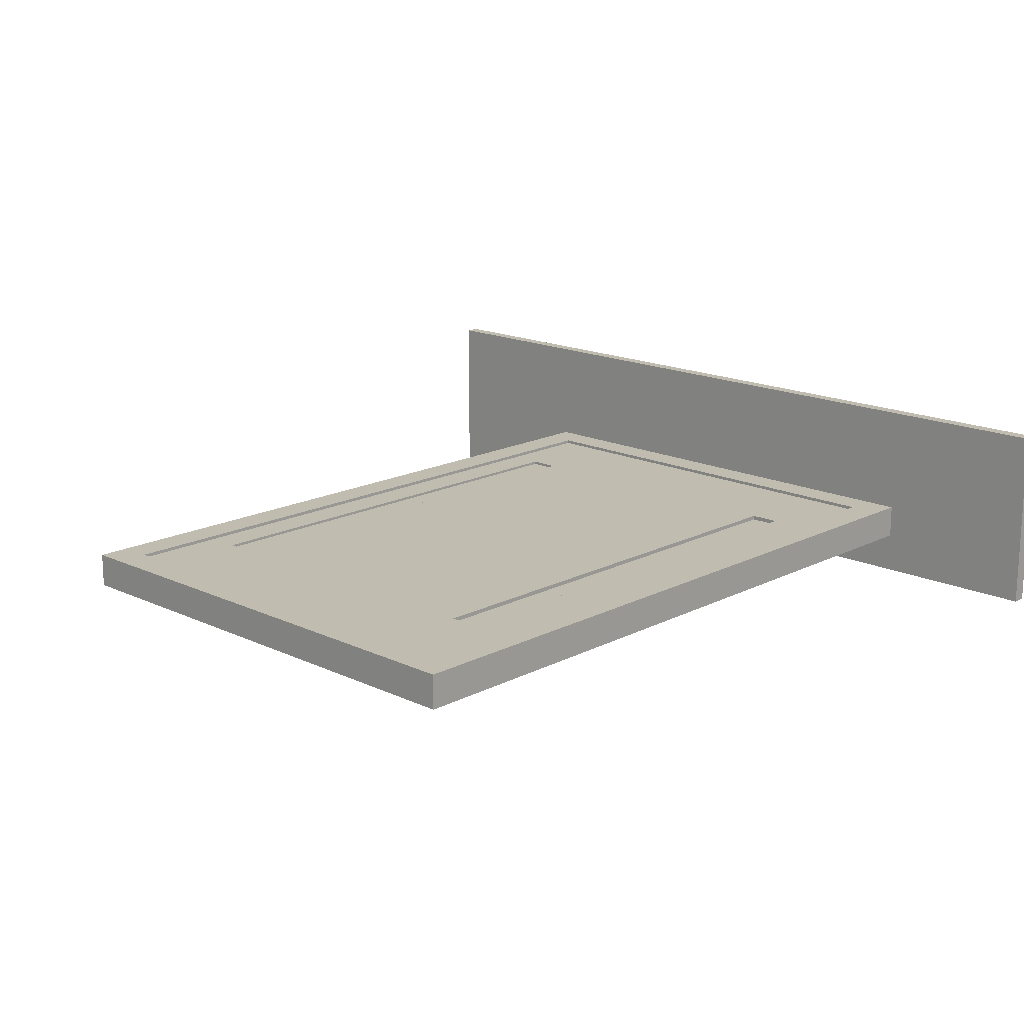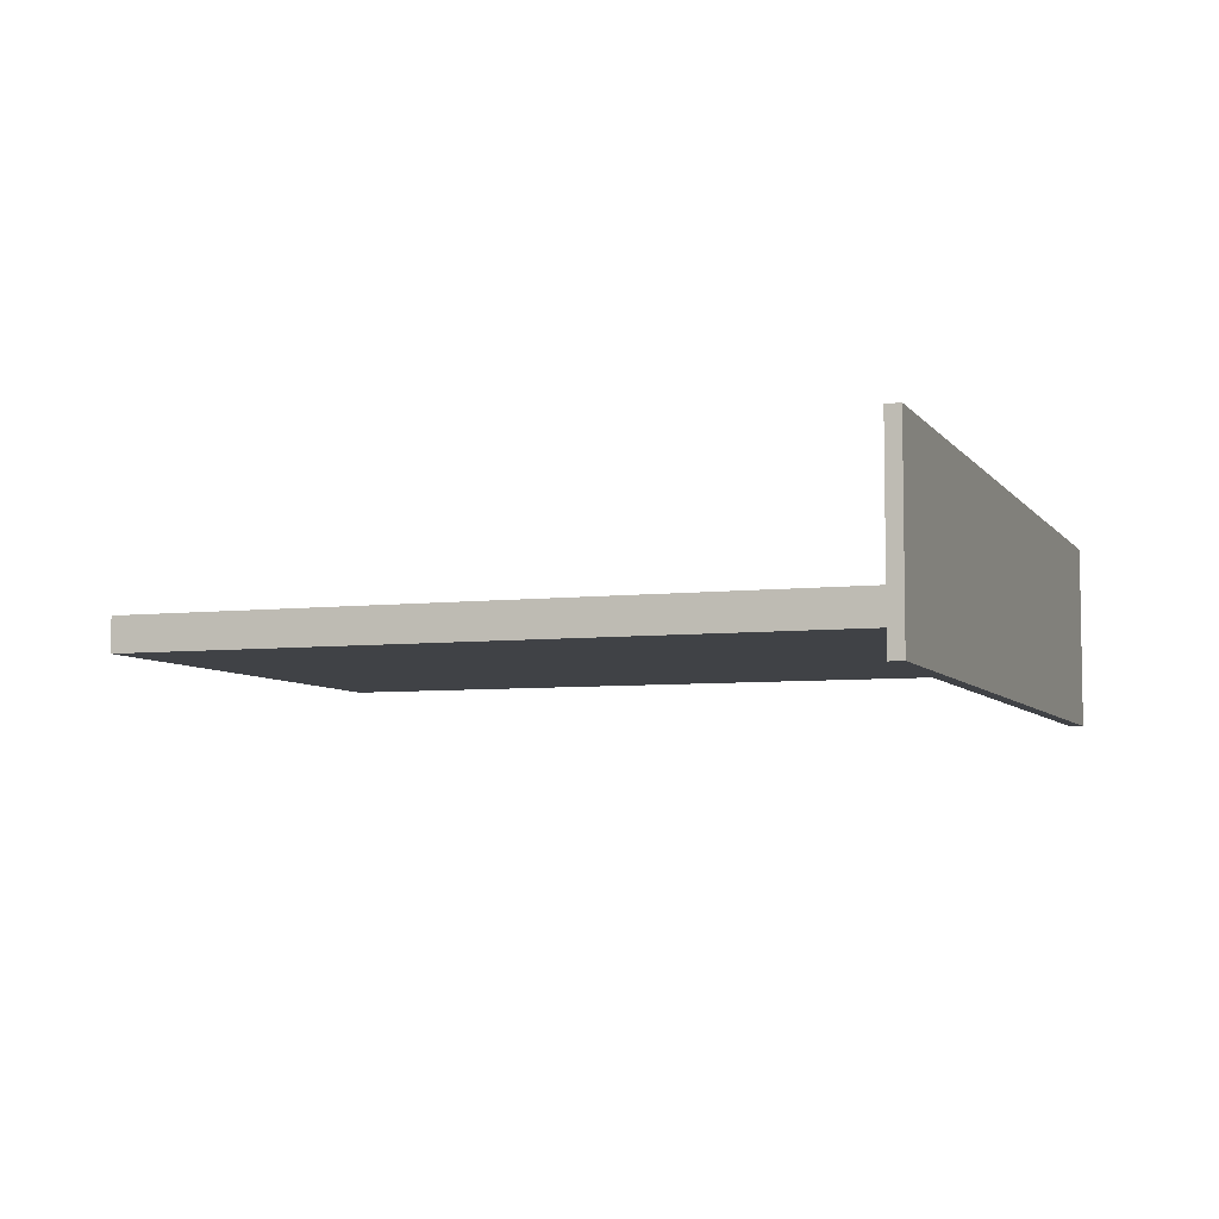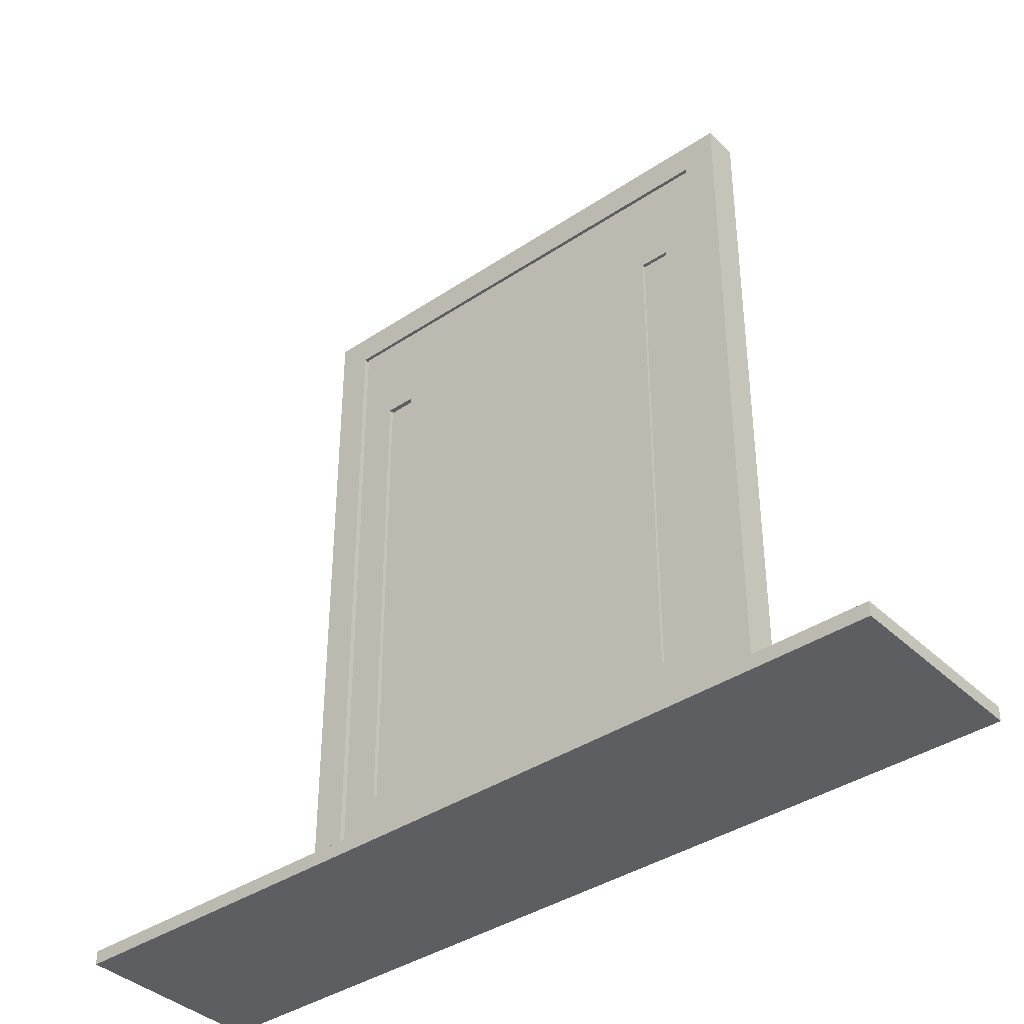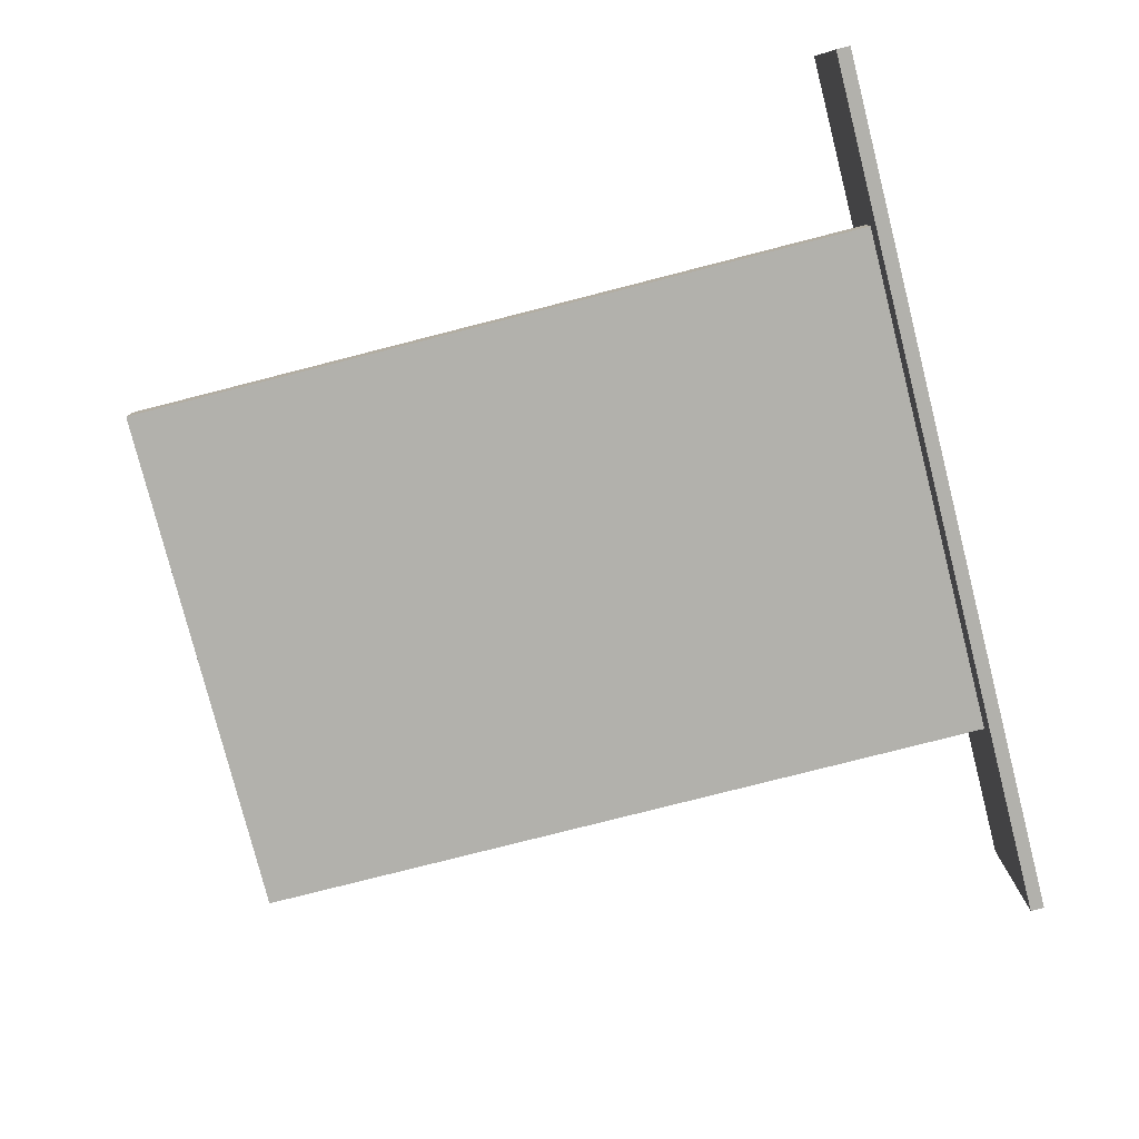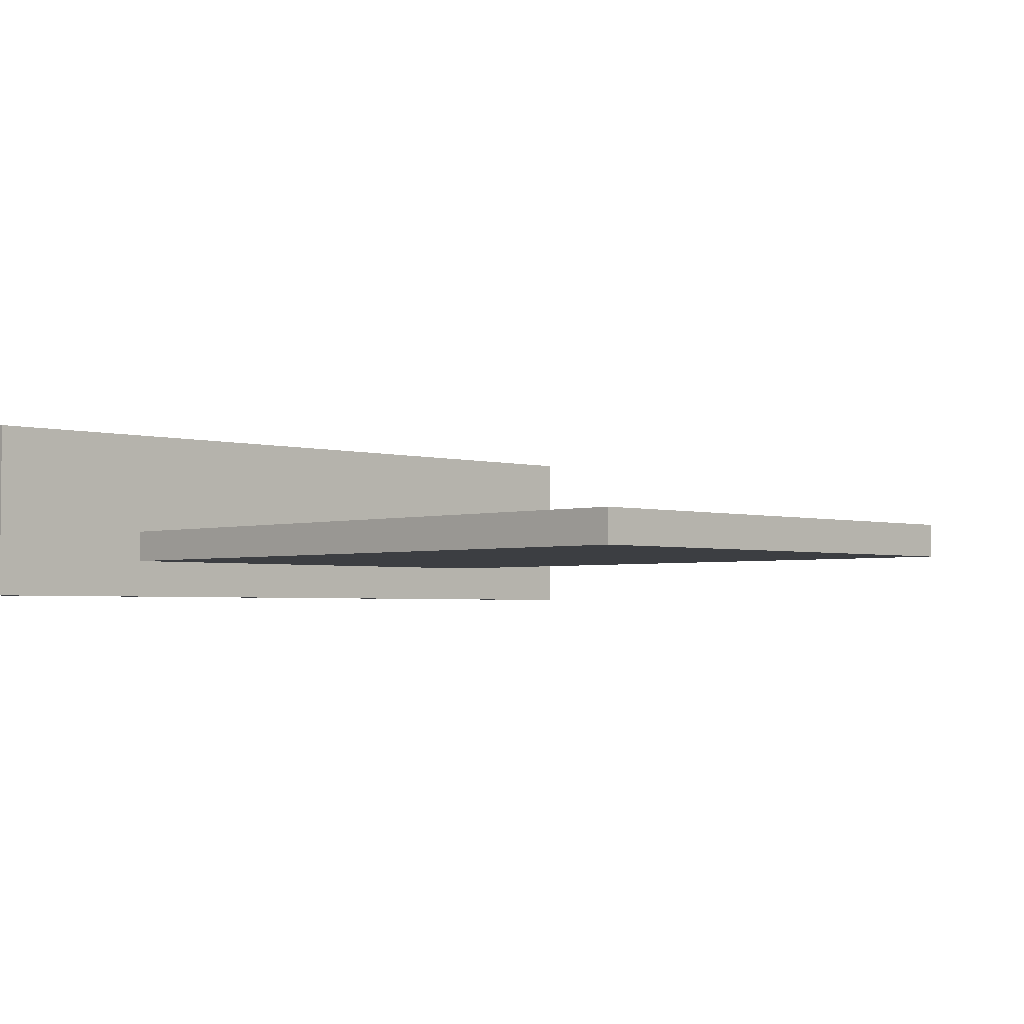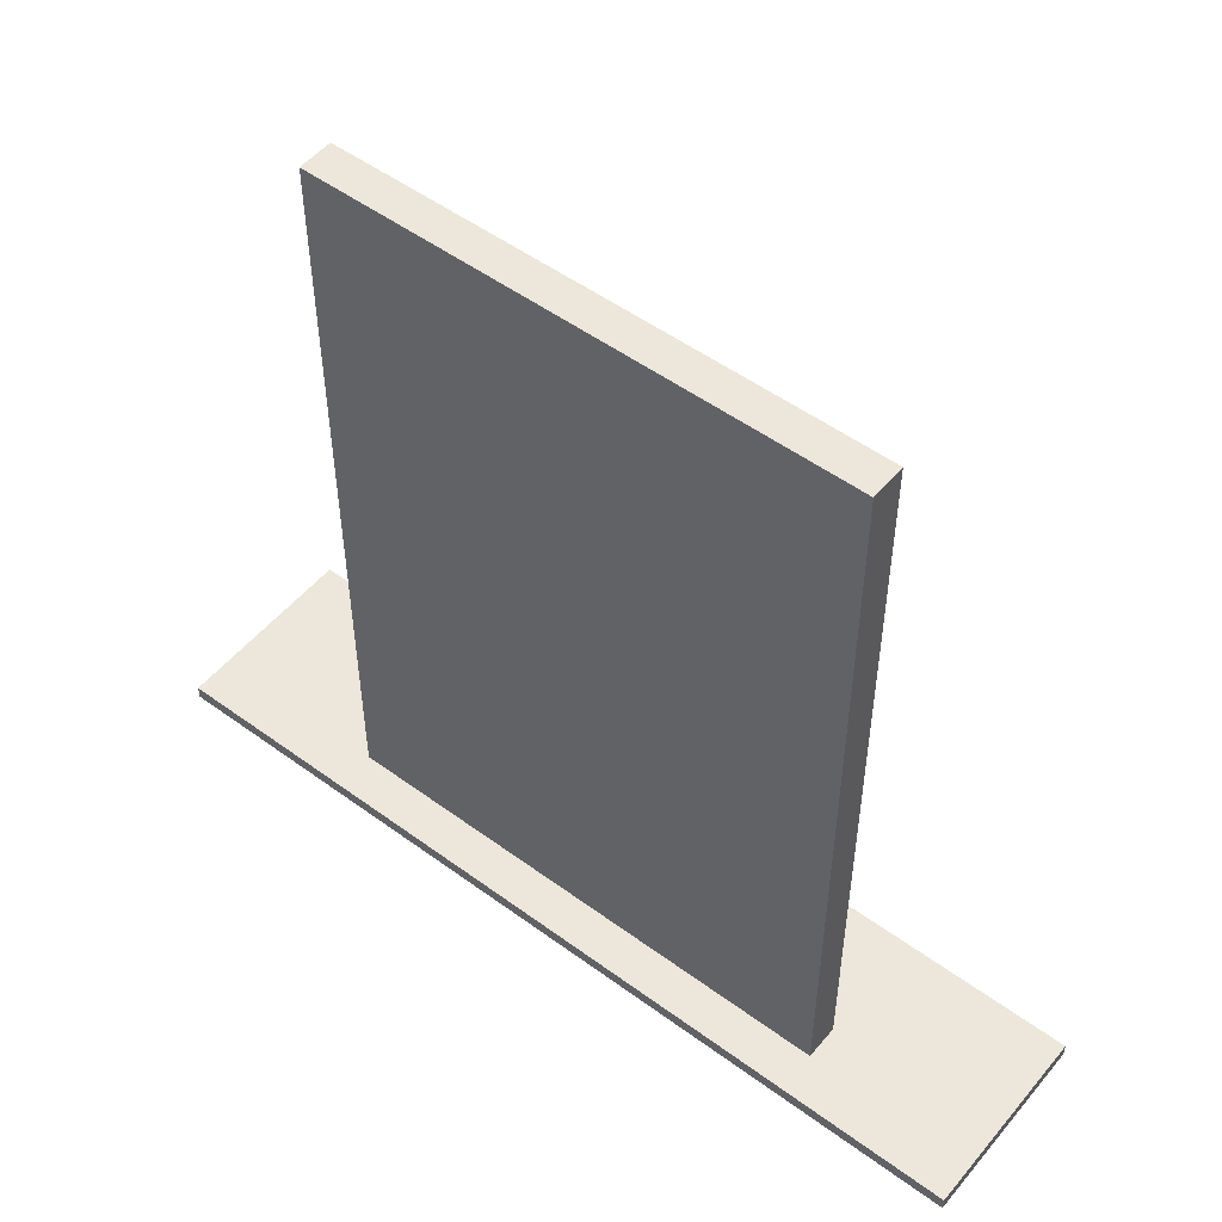
<metadata>
{"format":"obj","ext":"obj","renderer":"f3d","projection":"perspective","resolution":1024,"background":"white","views":[{"elev":16.6,"azim":-136.2,"up":"+Z"},{"elev":-6.1,"azim":-70.5,"up":"+Z"},{"elev":-38.5,"azim":40.2,"up":"+Y"},{"elev":-78.9,"azim":-75.7,"up":"+Z"},{"elev":-3.0,"azim":135.6,"up":"+Z"},{"elev":51.5,"azim":-141.5,"up":"+Y"}]}
</metadata>
<code>
g Mesh1 Component_2918 G_12_V3_Spiegel_dwg1 Model
v 5208 150.6 -789.9
v 5208 250.1 -788.1
v 5208 150.6 -788.1
f 1 2 3
v 5208 250.1 -789.9
f 2 1 4
v 5274 250.1 -789.9
f 1 5 4
v 5274 150.6 -789.9
f 5 1 6
v 5274 150.6 -788.1
f 1 7 6
f 7 1 3
v 5203 146.1 -788.1
f 3 8 7
v 5203 254.7 -788.1
f 8 3 9
f 9 3 2
v 5278 254.7 -788.1
f 9 2 10
v 5274 250.1 -788.1
f 11 10 2
f 7 10 11
v 5278 146.1 -788.1
f 7 12 10
f 12 7 8
v 5278 146.1 -793.1
f 8 13 12
v 5203 146.1 -793.1
f 13 8 14
v 5203 254.7 -793.1
f 8 15 14
f 15 8 9
f 10 15 9
v 5278 254.7 -793.1
f 15 10 16
f 10 13 16
f 13 10 12
f 13 15 16
f 15 13 14
f 5 7 11
f 7 5 6
f 2 5 11
f 5 2 4
g Mesh2 Component_2918 G_12_V3_Spiegel_dwg1 Model
l 4 2
l 1 4
l 3 1
l 2 3
l 11 2
l 7 11
l 3 7
l 7 6
l 6 1
l 5 6
l 11 5
l 4 5
g Mesh3 Component_2918 G_12_V3_Spiegel_dwg1 Model
l 13 16
l 12 13
l 10 12
l 16 10
l 15 16
l 14 15
l 13 14
l 14 8
l 8 9
l 8 12
l 9 15
l 10 9
g Mesh4 Component_2919 G_12_V3_Spiegel_dwg1 Model
v 5218 236.3 -789.6
v 5214 236.3 -788.6
v 5214 236.3 -789.6
f 17 18 19
v 5218 236.3 -788.6
f 18 17 20
v 5218 165 -788.6
f 17 21 20
v 5218 165 -789.6
f 21 17 22
v 5265 165 -789.6
f 17 23 22
v 5265 236.3 -789.6
f 23 17 24
v 5209 250.1 -789.6
f 17 25 24
f 19 25 17
v 5214 165 -789.6
f 26 25 19
v 5209 150.6 -789.6
f 26 27 25
v 5274 150.6 -789.6
f 27 26 28
v 5269 165 -789.6
f 29 28 26
v 5274 250.1 -789.6
f 28 29 30
v 5269 236.3 -789.6
f 30 29 31
v 5269 165 -788.6
f 32 31 29
v 5269 236.3 -788.6
f 31 32 33
v 5274 250.1 -788.6
f 32 34 33
v 5274 150.6 -788.6
f 32 35 34
v 5209 150.6 -788.6
f 35 32 36
v 5214 165 -788.6
f 37 36 32
v 5209 250.1 -788.6
f 36 37 38
f 38 37 18
f 26 18 37
f 18 26 19
f 21 26 37
f 26 21 22
f 29 26 22
f 29 22 23
f 23 32 29
v 5265 165 -788.6
f 32 23 39
v 5265 236.3 -788.6
f 23 40 39
f 40 23 24
f 31 40 24
f 40 31 33
f 33 34 40
f 40 34 20
f 20 34 18
f 38 18 34
f 34 25 38
f 25 34 30
f 34 28 30
f 28 34 35
f 36 28 35
f 28 36 27
f 36 25 27
f 25 36 38
f 30 31 25
f 24 25 31
f 21 40 20
f 40 21 39
f 37 39 21
f 37 32 39
g Mesh5 Component_2919 G_12_V3_Spiegel_dwg1 Model
l 18 19
l 20 18
l 17 20
l 19 17
l 26 19
l 22 26
l 17 22
l 22 21
l 21 20
l 37 21
l 26 37
l 18 37
g Mesh6 Component_2919 G_12_V3_Spiegel_dwg1 Model
l 40 24
l 33 40
l 31 33
l 24 31
l 23 24
l 29 23
l 31 29
l 29 32
l 32 33
l 39 32
l 23 39
l 40 39
g Mesh7 Component_2919 G_12_V3_Spiegel_dwg1 Model
l 35 28
l 34 35
l 30 34
l 28 30
l 27 28
l 36 27
l 35 36
l 36 38
l 38 25
l 38 34
l 25 27
l 30 25
g Mesh8 Component_2920 G_12_V3_Spiegel_dwg1 Model
v 5269 236.2 -789
v 5265 236.2 -789.6
v 5265 236.2 -789
f 41 42 43
v 5269 236.2 -789.6
f 42 41 44
v 5269 165 -789.6
f 41 45 44
v 5269 165 -789
f 45 41 46
v 5265 165 -789
f 41 47 46
f 47 41 43
f 42 47 43
v 5265 165 -789.6
f 47 42 48
f 42 45 48
f 45 42 44
f 45 47 48
f 47 45 46
g Mesh9 Component_2920 G_12_V3_Spiegel_dwg1 Model
l 42 43
l 44 42
l 41 44
l 43 41
l 47 43
l 48 47
l 42 48
l 48 45
l 45 46
l 45 44
l 46 47
l 41 46
g Mesh10 Component_2921 G_12_V3_Spiegel_dwg1 Model
v 5218 236.2 -789.2
v 5214 236.2 -789.8
v 5214 236.2 -789.2
f 49 50 51
v 5218 236.2 -789.8
f 50 49 52
v 5218 165 -789.8
f 49 53 52
v 5218 165 -789.2
f 53 49 54
v 5214 165 -789.2
f 49 55 54
f 55 49 51
f 50 55 51
v 5214 165 -789.8
f 55 50 56
f 50 53 56
f 53 50 52
f 53 55 56
f 55 53 54
g Mesh11 Component_2921 G_12_V3_Spiegel_dwg1 Model
l 50 51
l 52 50
l 49 52
l 51 49
l 55 51
l 56 55
l 50 56
l 56 53
l 53 54
l 53 52
l 54 55
l 49 54
g Mesh12 Component_2926 G_12_V3_Spiegel_dwg1 Model
v 5179 146.1 -799.1
v 5305 144.1 -799.1
v 5179 144.1 -799.1
f 57 58 59
v 5305 146.1 -799.1
f 58 57 60
v 5179 146.1 -771.6
f 61 60 57
v 5305 146.1 -771.6
f 60 61 62
v 5305 144.1 -771.6
f 61 63 62
v 5179 144.1 -771.6
f 63 61 64
f 57 64 61
f 64 57 59
f 58 64 59
f 64 58 63
f 58 62 63
f 62 58 60
g Mesh13 Component_2926 G_12_V3_Spiegel_dwg1 Model
l 57 60
l 59 57
l 58 59
l 60 58
l 62 60
l 61 62
l 57 61
l 61 64
l 63 64
l 63 58
l 62 63
l 64 59

</code>
